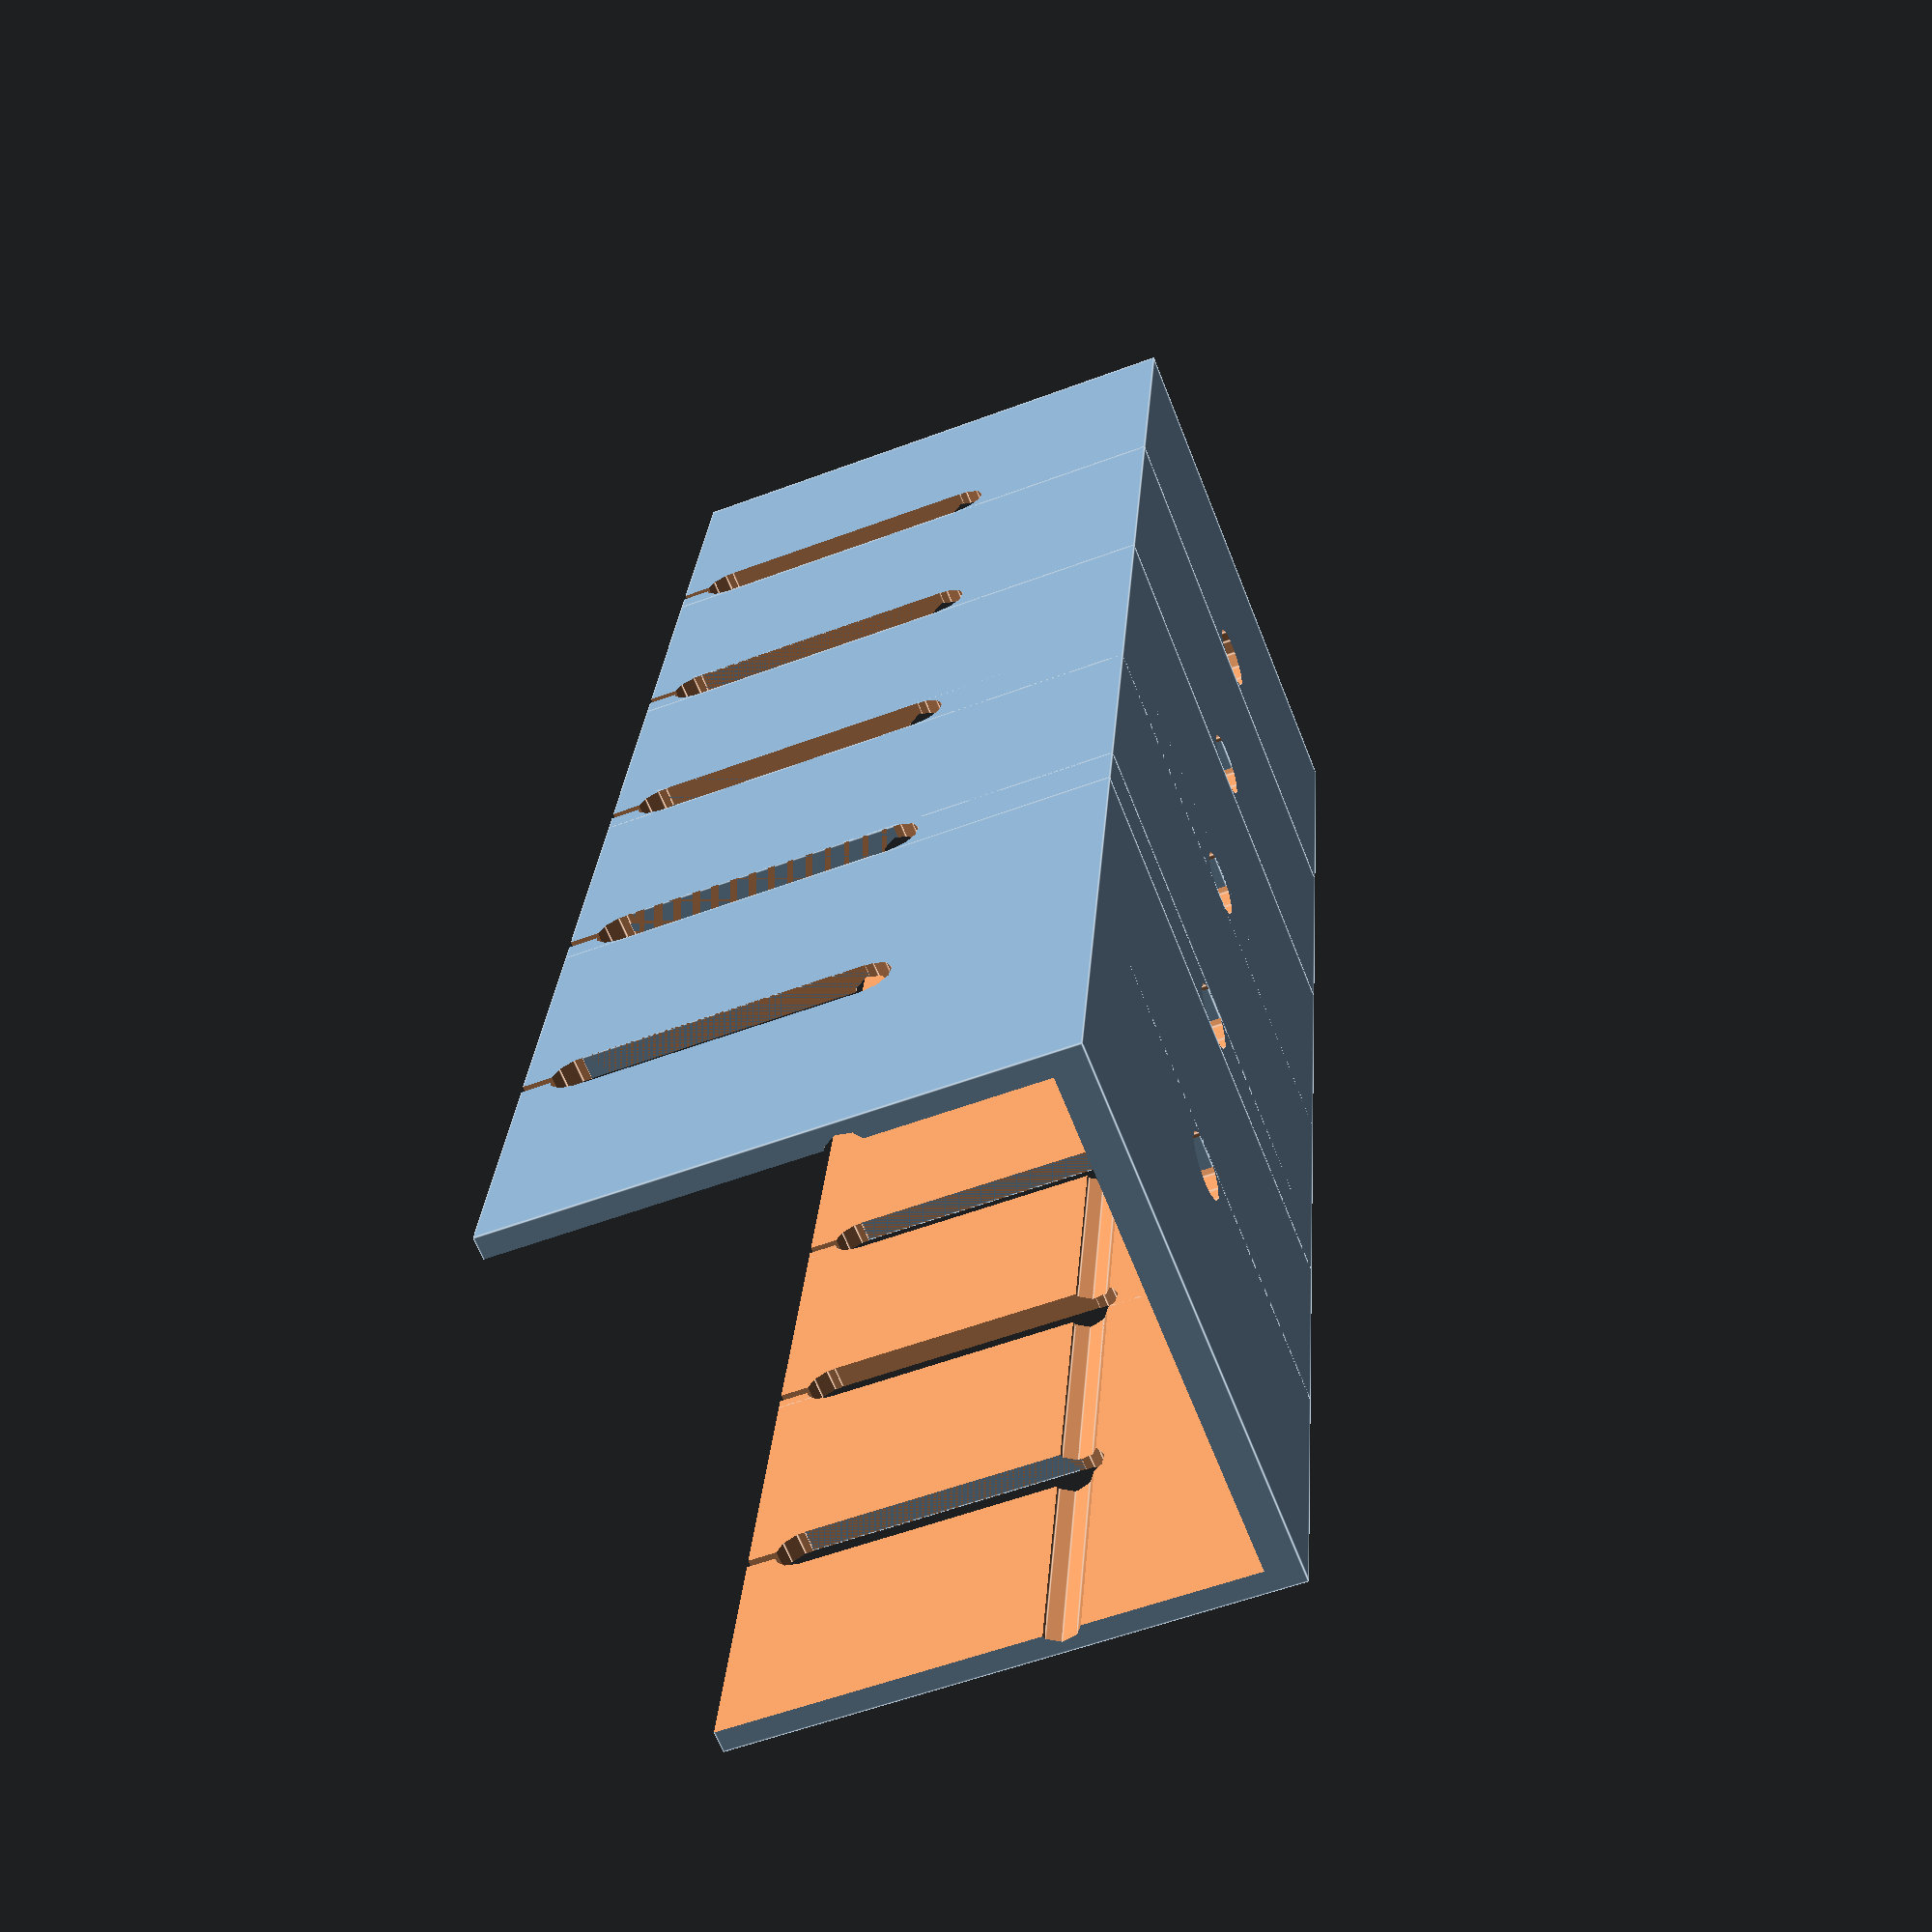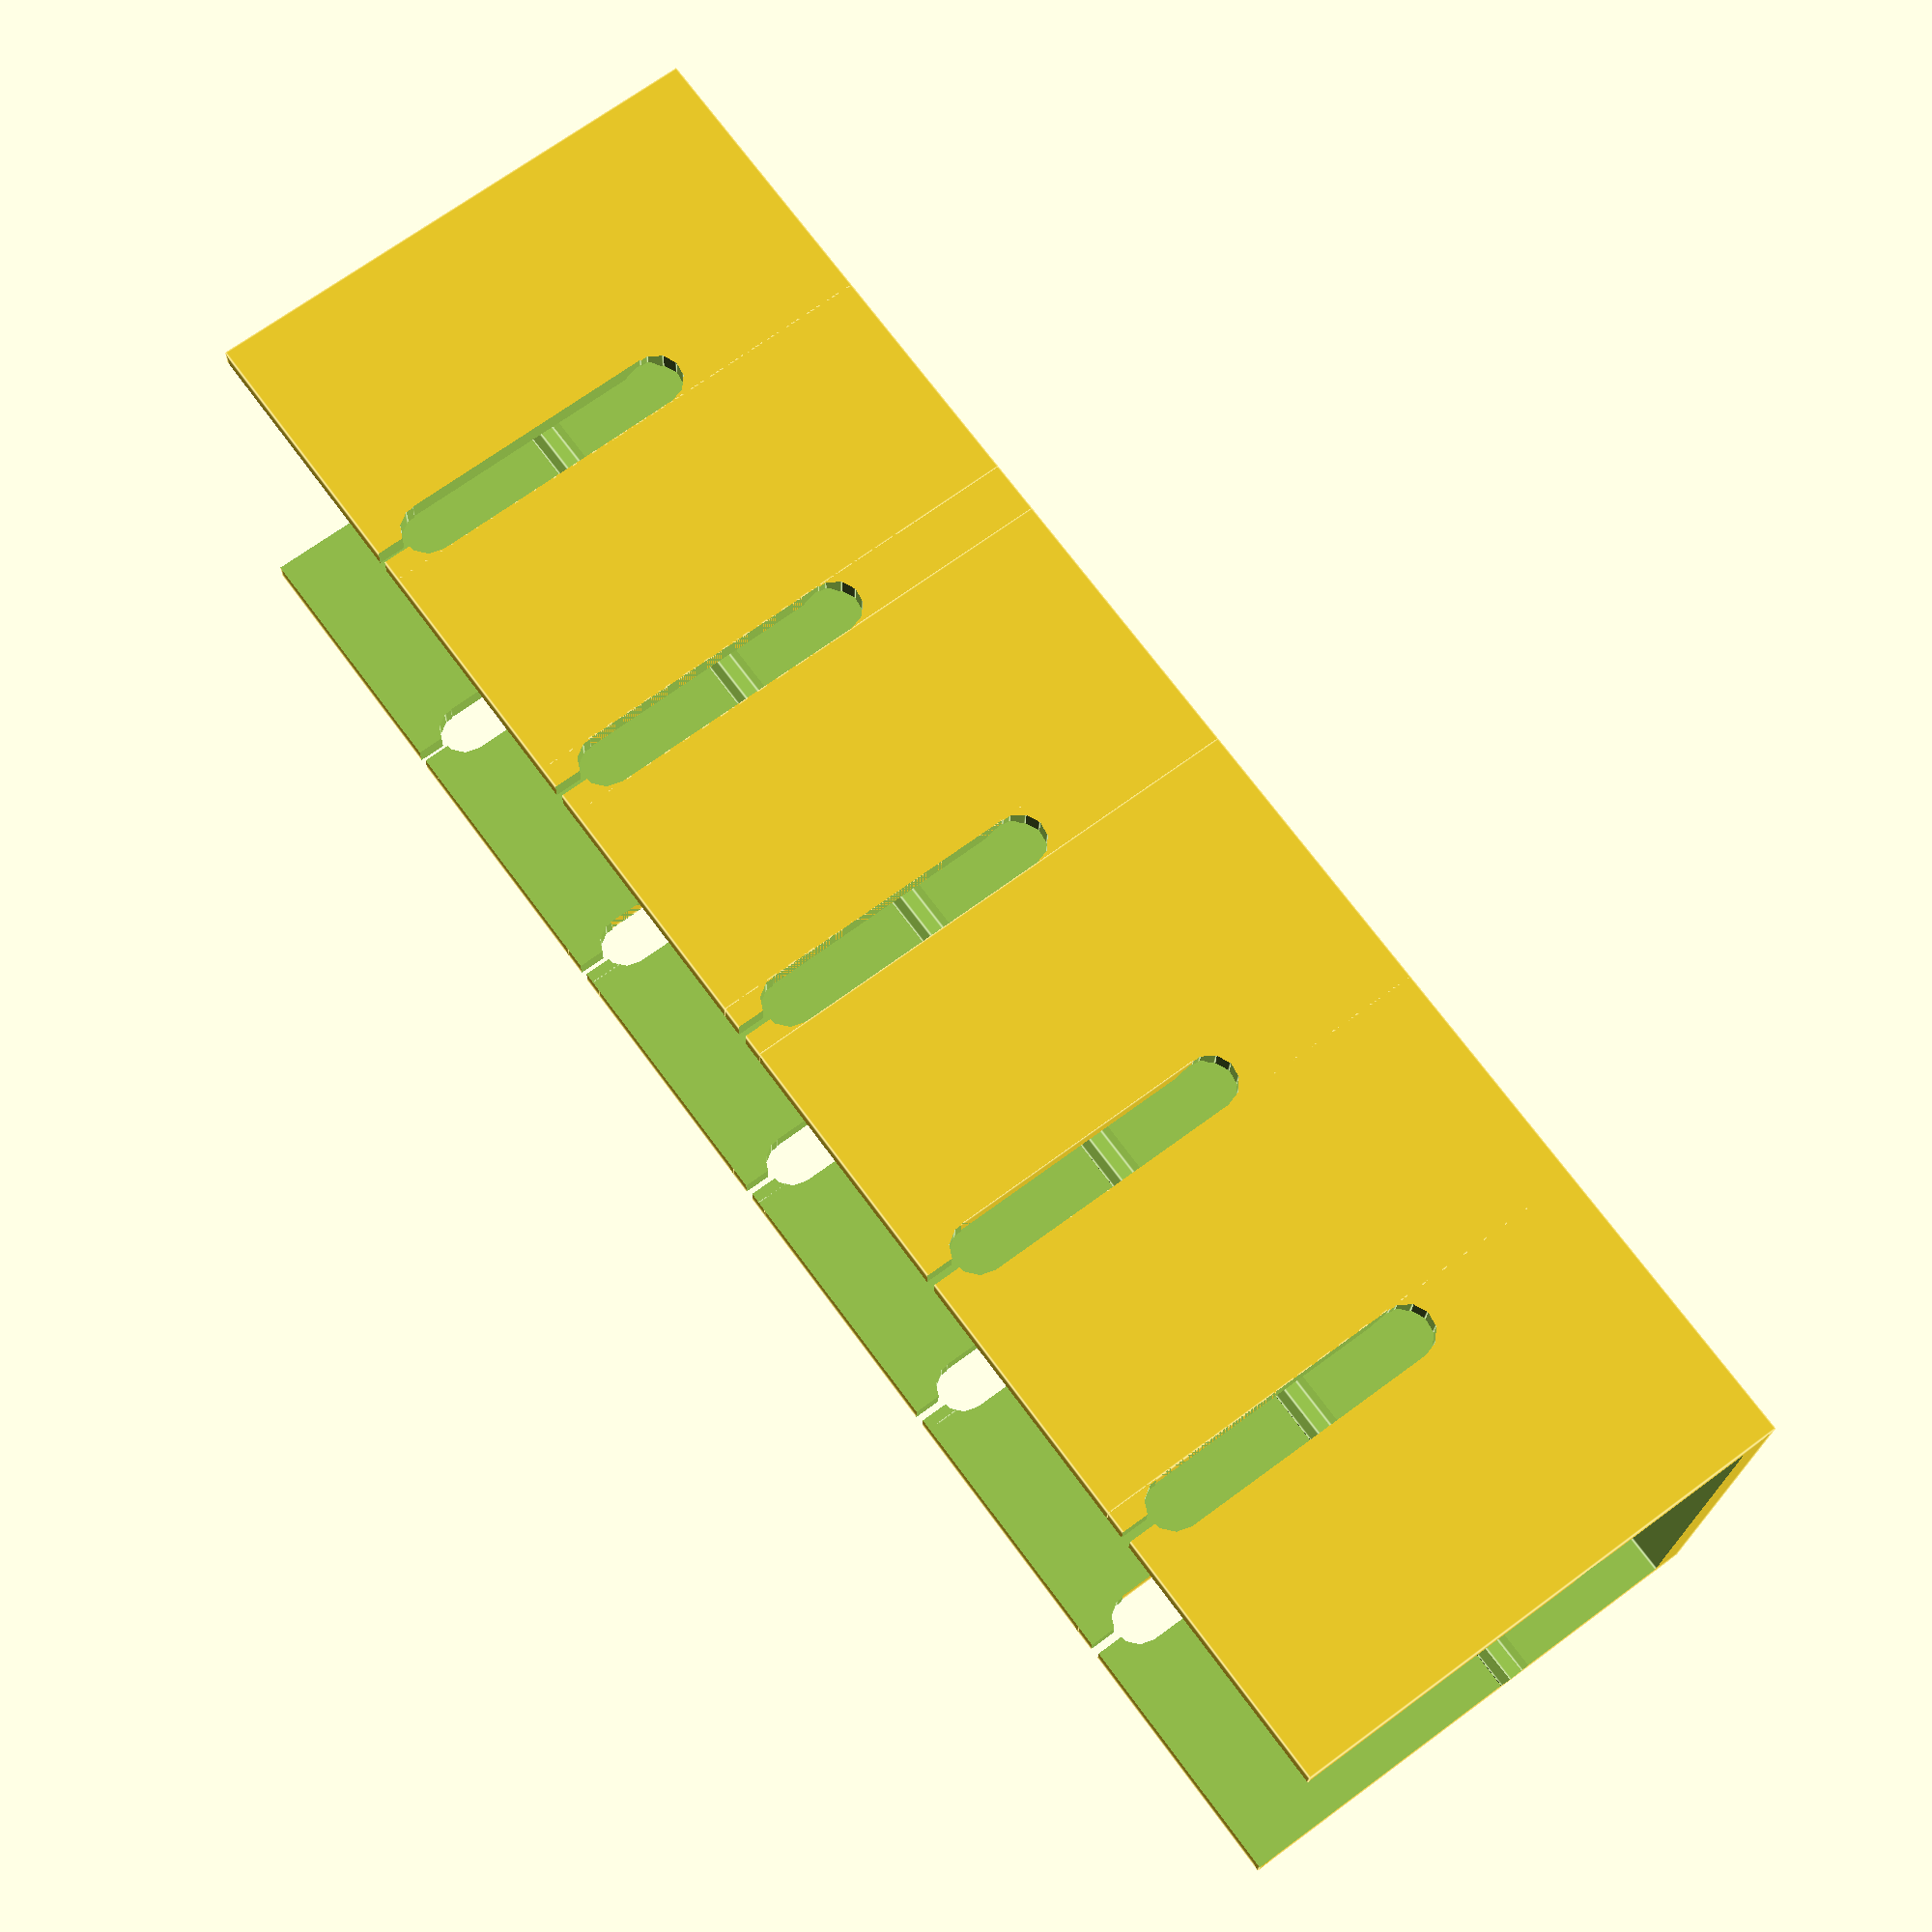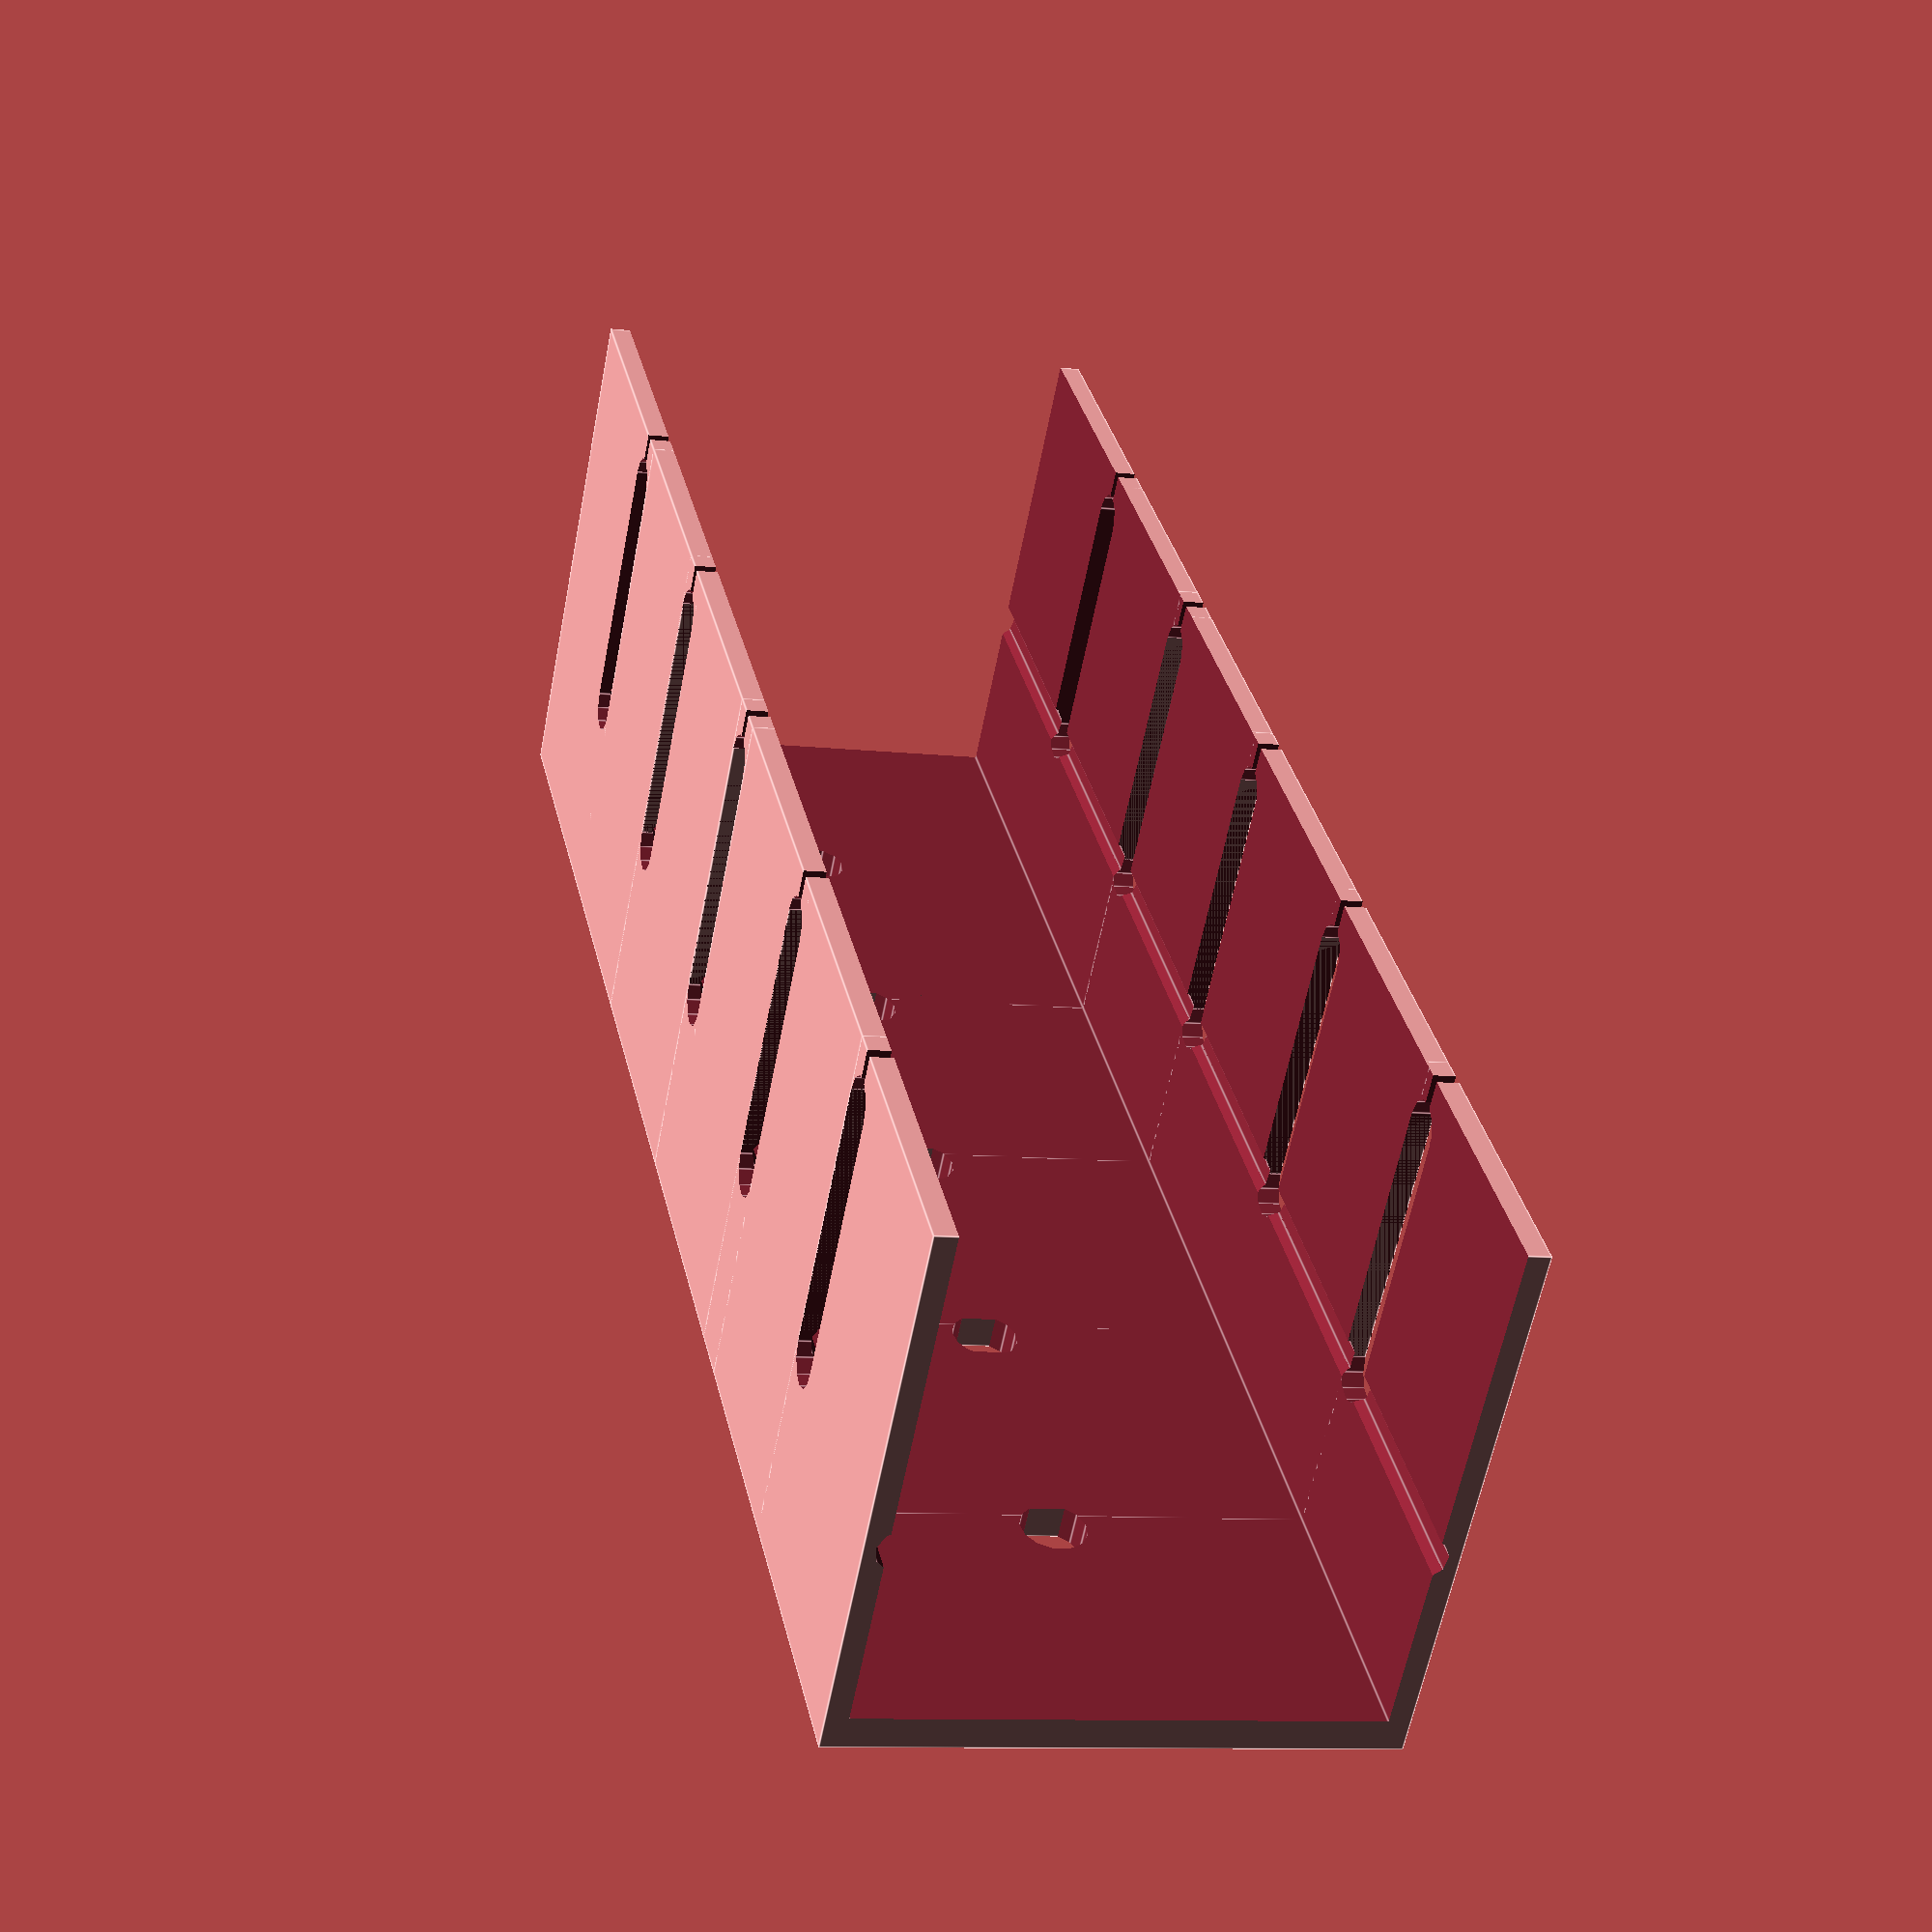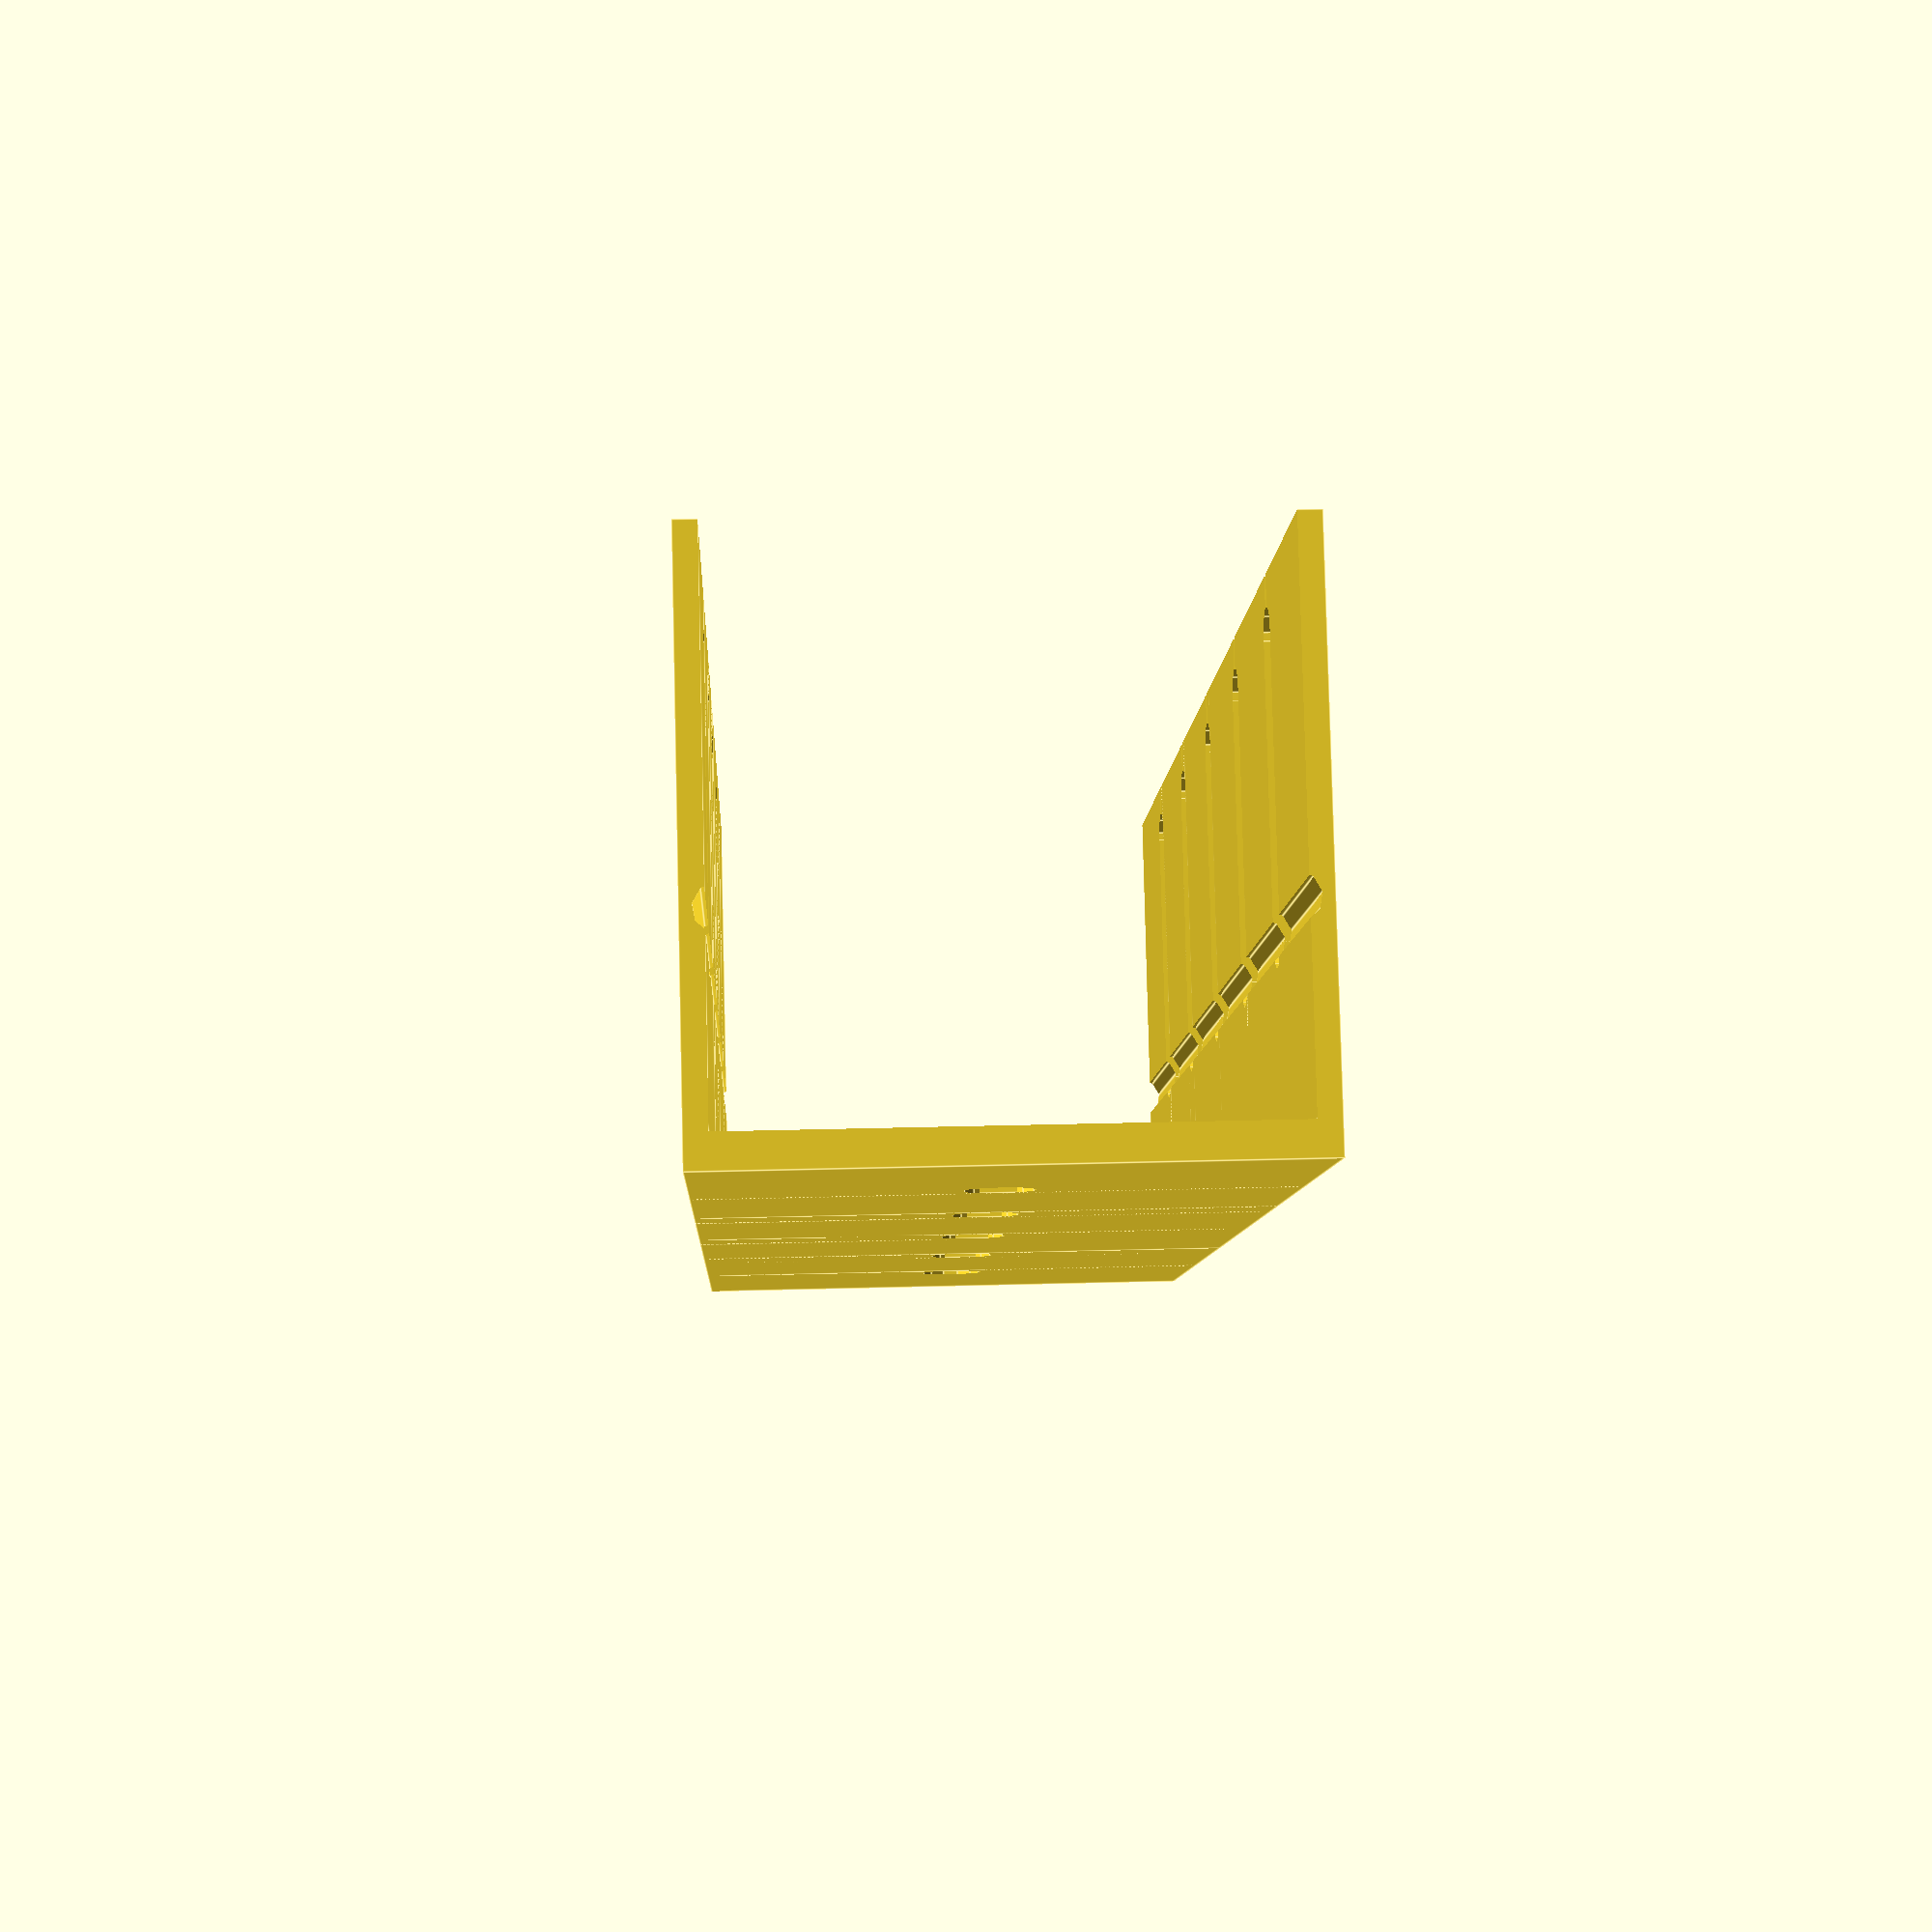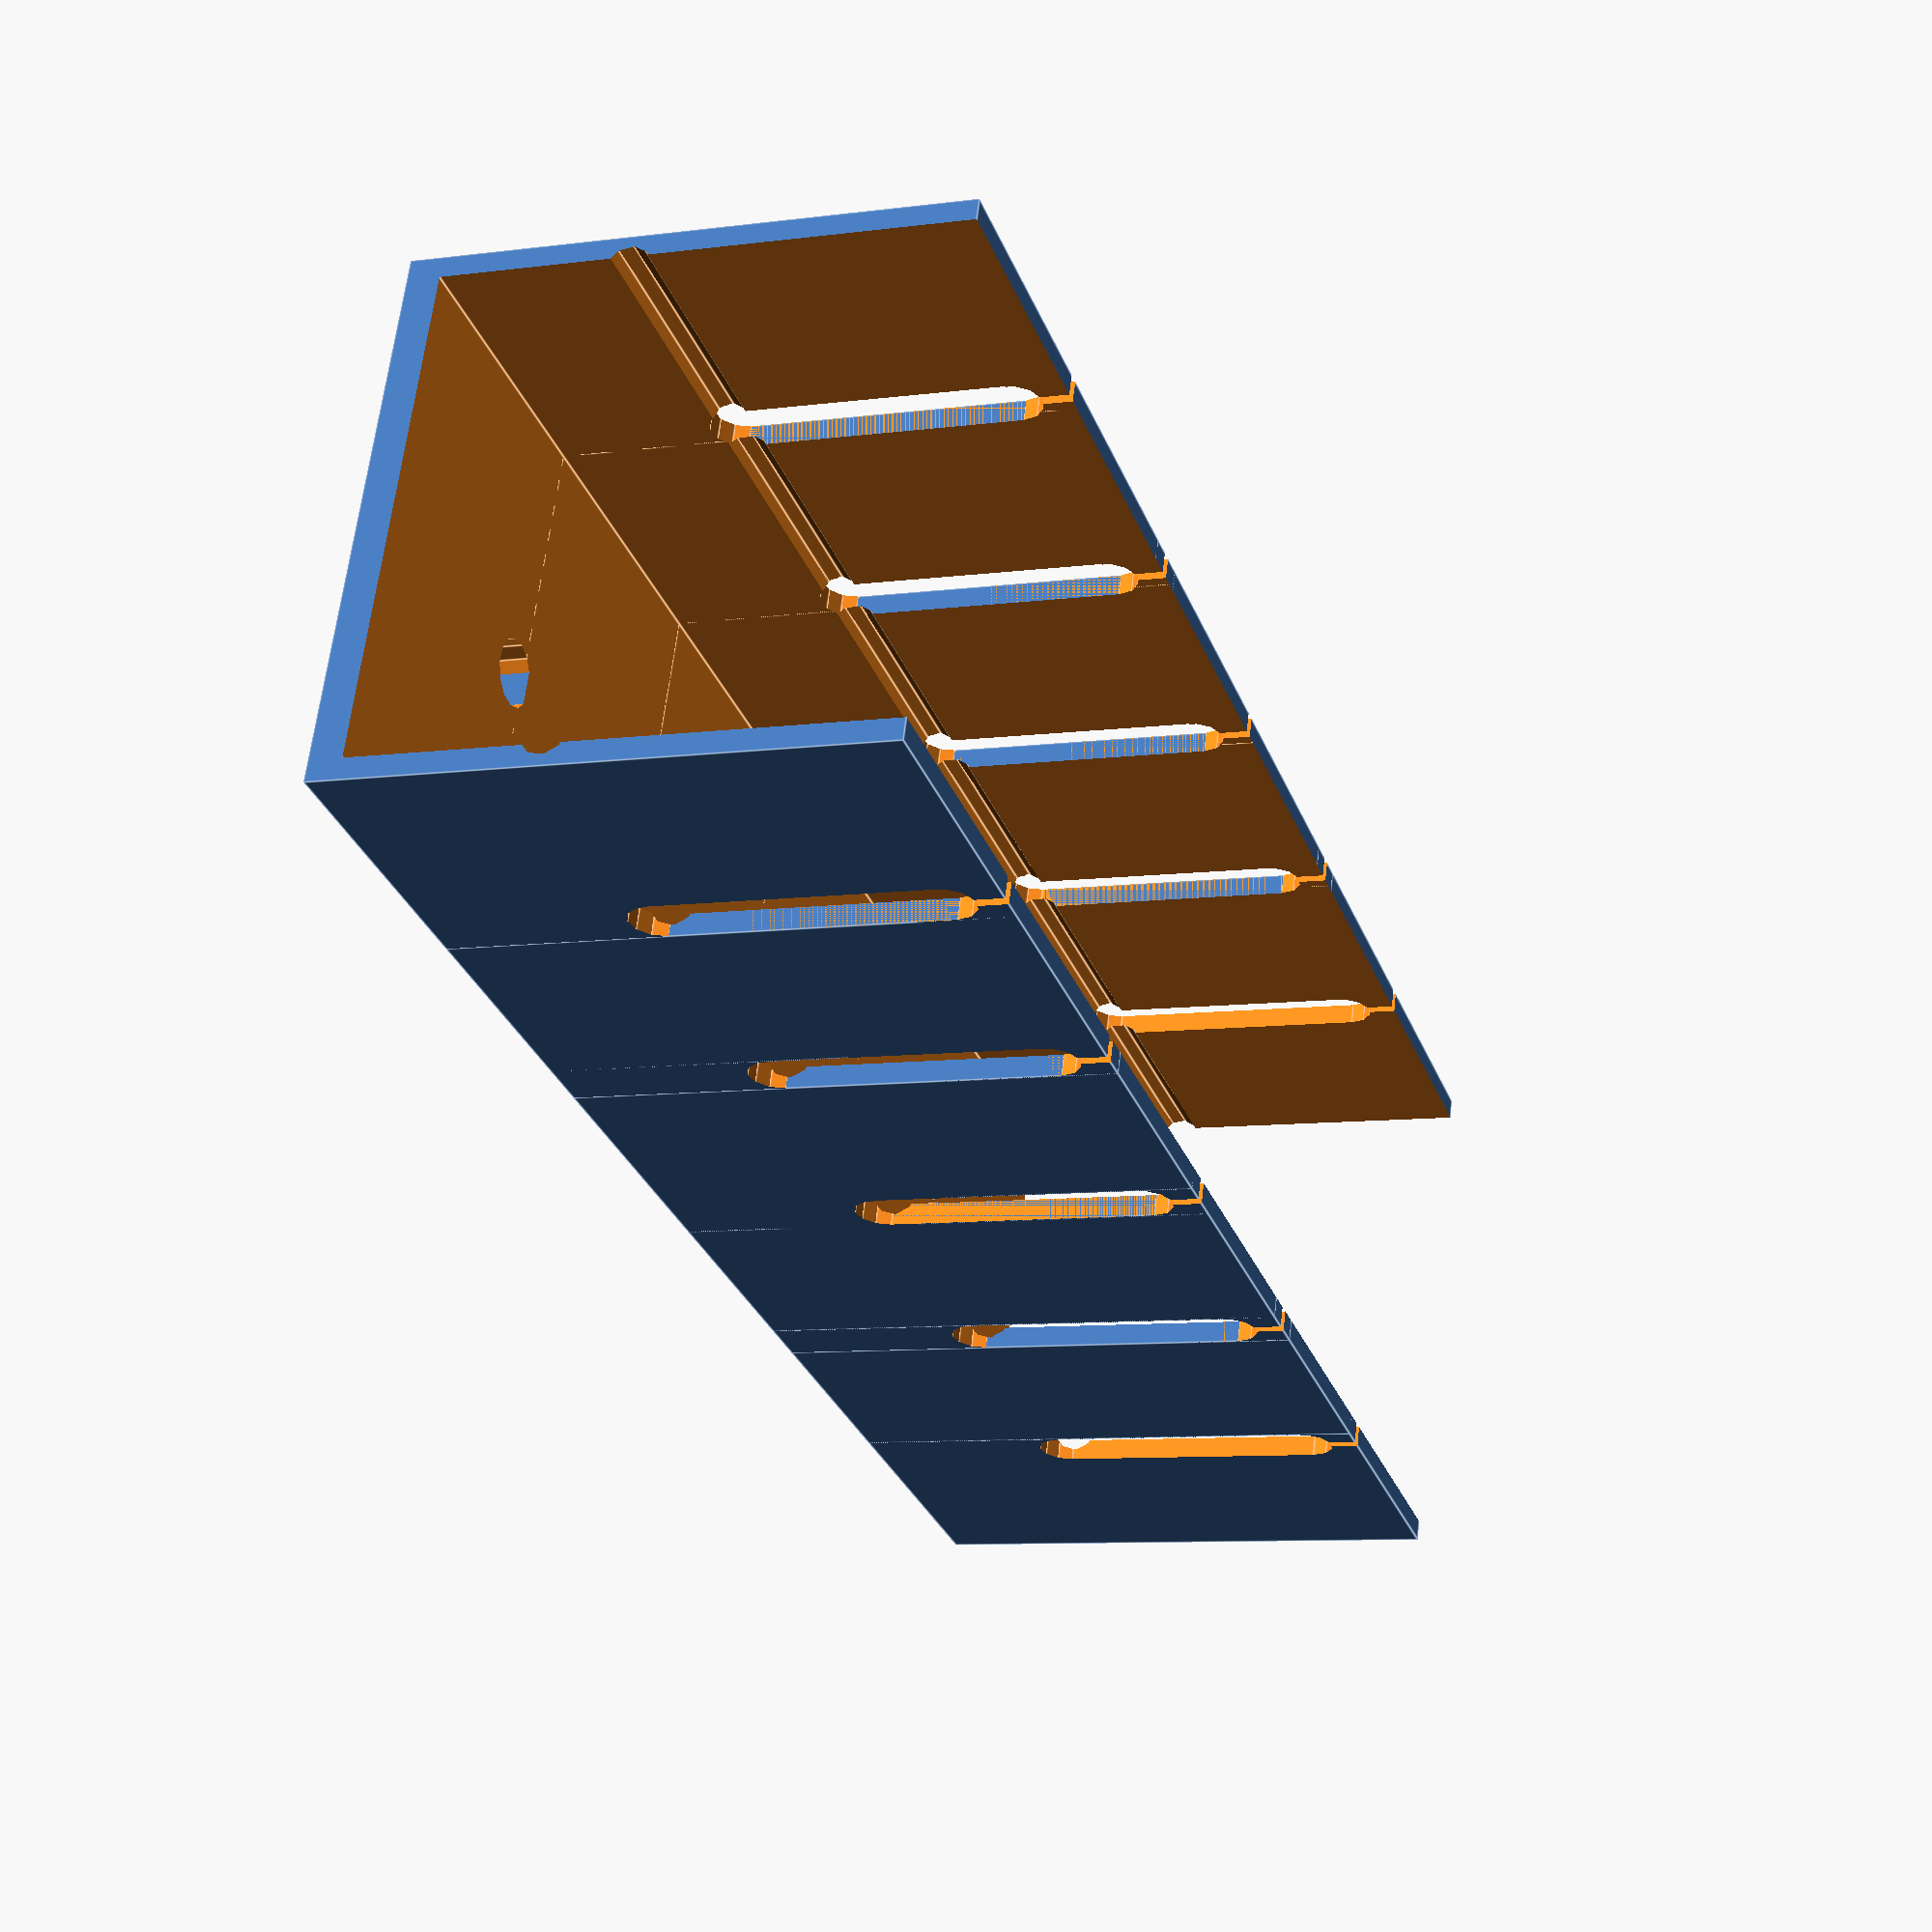
<openscad>
// These control the smoothness of the render.
// 1.5 is recommended for modeling as a good compromise between speed and quality.
// Pick a smaller number for better quality if you are rendering for a print.
// Pick a larger number to reduce quality, but also reduce time to render changes.
$fa=1.5;
$fs=1.5;

// This creates the through piece that defines the slots in each wall.
// It builds up a slot from a narrow relief rectangle for the very top, plus the slot rectangle,
// and circles for nice rounded ends. These are extruded as a mass to be 2mm greater than the width
// and offset on the Y axis to cleanly pierce each side wall.
module slot_carve_out(length=25, width=25, height=25, slot_height=15, slot_width=5)
{
	tslot_height=slot_height-slot_width;
	relief_height=5+(slot_width/2);

	translate([(length/2)-0.5,-1,height-(relief_height-1)])
		cube([1,width+2,relief_height]);
	translate([(length/2)-(slot_width/2),-1,((height-5)-(tslot_height))])
		cube([slot_width,width+2,tslot_height]);
	translate([length/2, -1, height-5])
		rotate([-90,0,0])
			cylinder(h=width+2, r=slot_width/2);
	translate([length/2, -1, (height-(5+tslot_height))])
		rotate([-90,0,0])
			cylinder(h=width+2, r=slot_width/2);
}

// Wall relief was added to the full length of each segment at the base of the slot to provide a fulcrum
// for flexing the tangs at each slot to ease cable placement. Without these reliefs, the walls were too stiff.
module wall_relief(length=25, width=25, height=25, walls=2, slot_height=15)
{
	union()
	{
		translate([length+1, walls+(walls/2), height-slot_height])
			rotate([0,-90,0])
				cylinder(h=length+2, r=walls);
		translate([length+1, width-(walls+walls/2), height-slot_height])
			rotate([0,-90,0])
				cylinder(h=length+2, r=walls);
	}
}

// One mounting screw hole at each slot. I don't think anyone will print a single segment to really mount,
// so the single screw hole per segment should be fine.
module mounting_hole(length=25, width=25, floor=3, screw_size)
{
	translate([(length/2), width/2, -1])
		cylinder(h=floor+2, r=screw_size);
}

// A slot segment is built of up a cube, with a slightly narrower and longer cube carved out of it.
// Then the slots are carved out and mounting hole is created in the floor, centered on the slot.
// The Base cube is the first element of the difference, and the material taken away is in the union.
module slot_segment(length=25, width=25, height=25, walls=2, floor=3, slot_height=15, slot_width=5, screw=3)
{
	difference()
	{
        cube([length,width,height]);
		union()
		{
            translate([-1, walls, floor])
                cube([length+2,width-(walls*2),height]);
			slot_carve_out(length, width, height, slot_height, slot_width);
			wall_relief(length, width, height, walls, slot_height);
			mounting_hole(length, width, floor, screw);
		}
	}
}

// Change these paramaters to create your segment
length=50;
width=50;
height=50;
walls=2;
floor=3;
slot_height=30;
slot_width=5;
screw=3;

// segments count from a to b ([a,i,b] below) inclusive. So the number of segments is (b-a)+1
for(i = [0:1:4]) {
	offset = i*((length/2)+(slot_width/2));
    translate([offset,0,0])
        slot_segment(length, width, height, walls, floor, slot_height, slot_width, screw);
}

</openscad>
<views>
elev=54.5 azim=79.4 roll=111.8 proj=p view=edges
elev=291.4 azim=2.8 roll=53.4 proj=p view=edges
elev=59.4 azim=257.6 roll=349.2 proj=p view=edges
elev=97.0 azim=87.8 roll=1.4 proj=p view=edges
elev=8.6 azim=20.0 roll=289.7 proj=p view=edges
</views>
